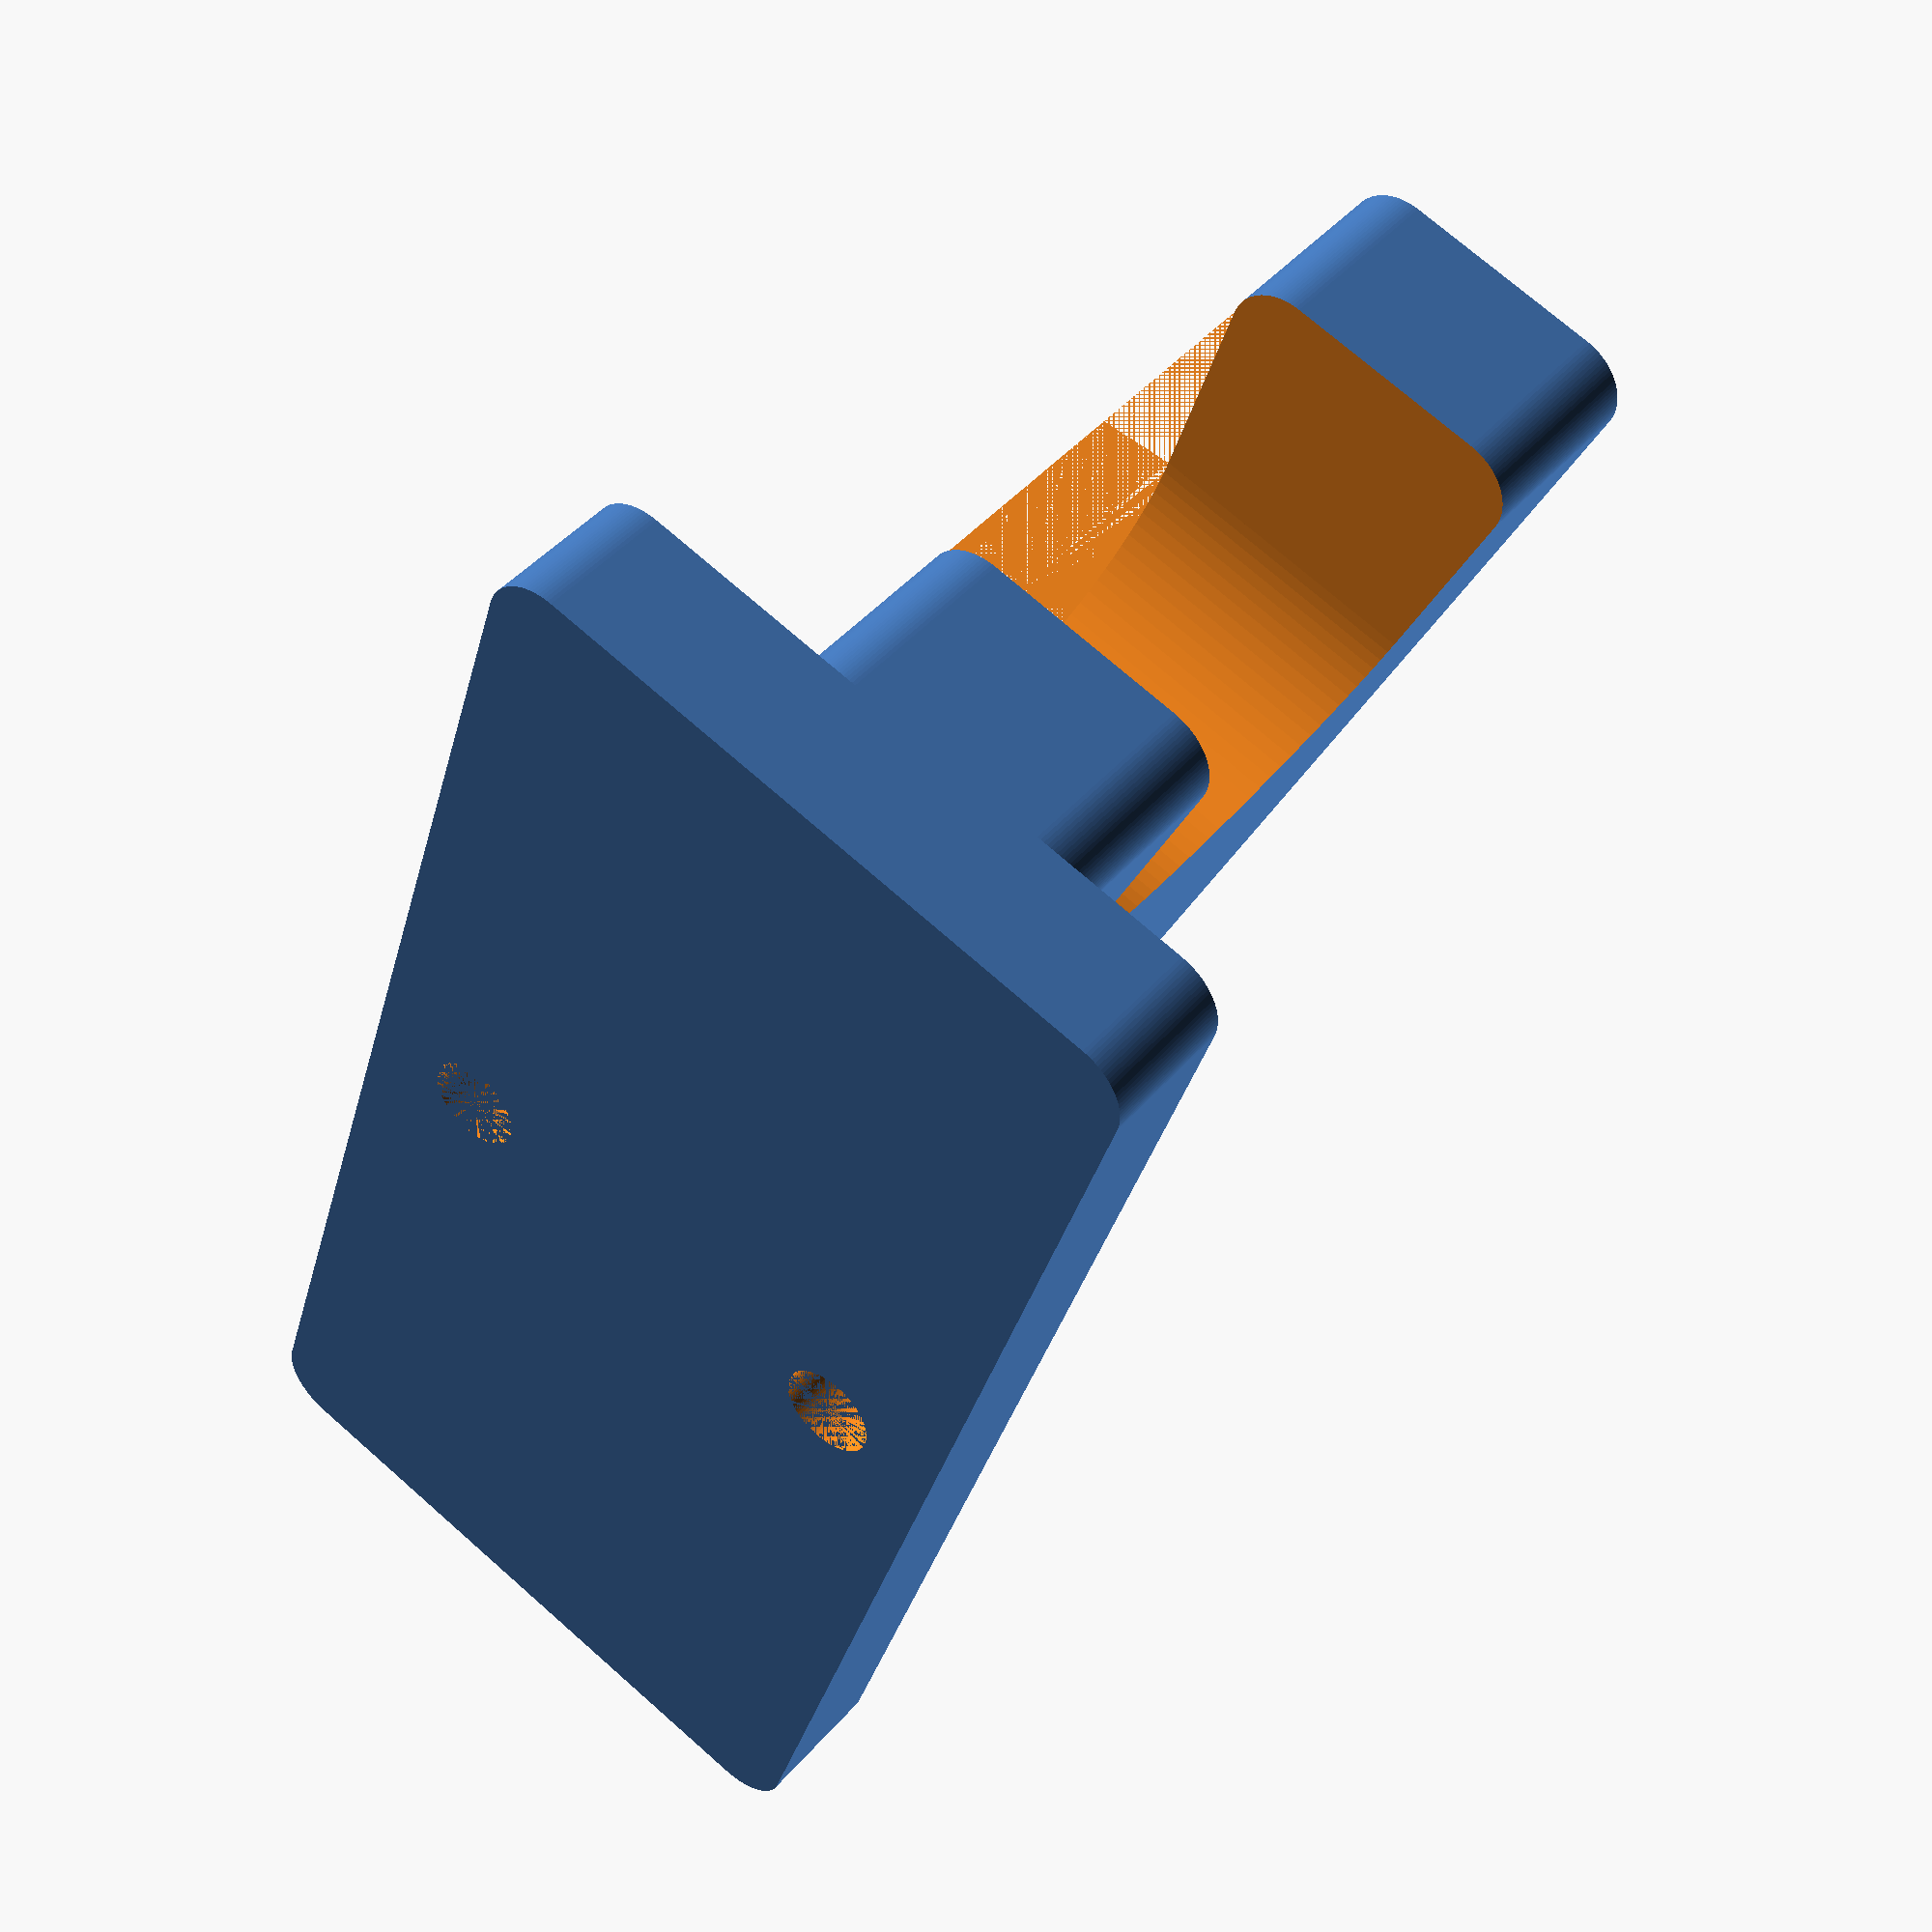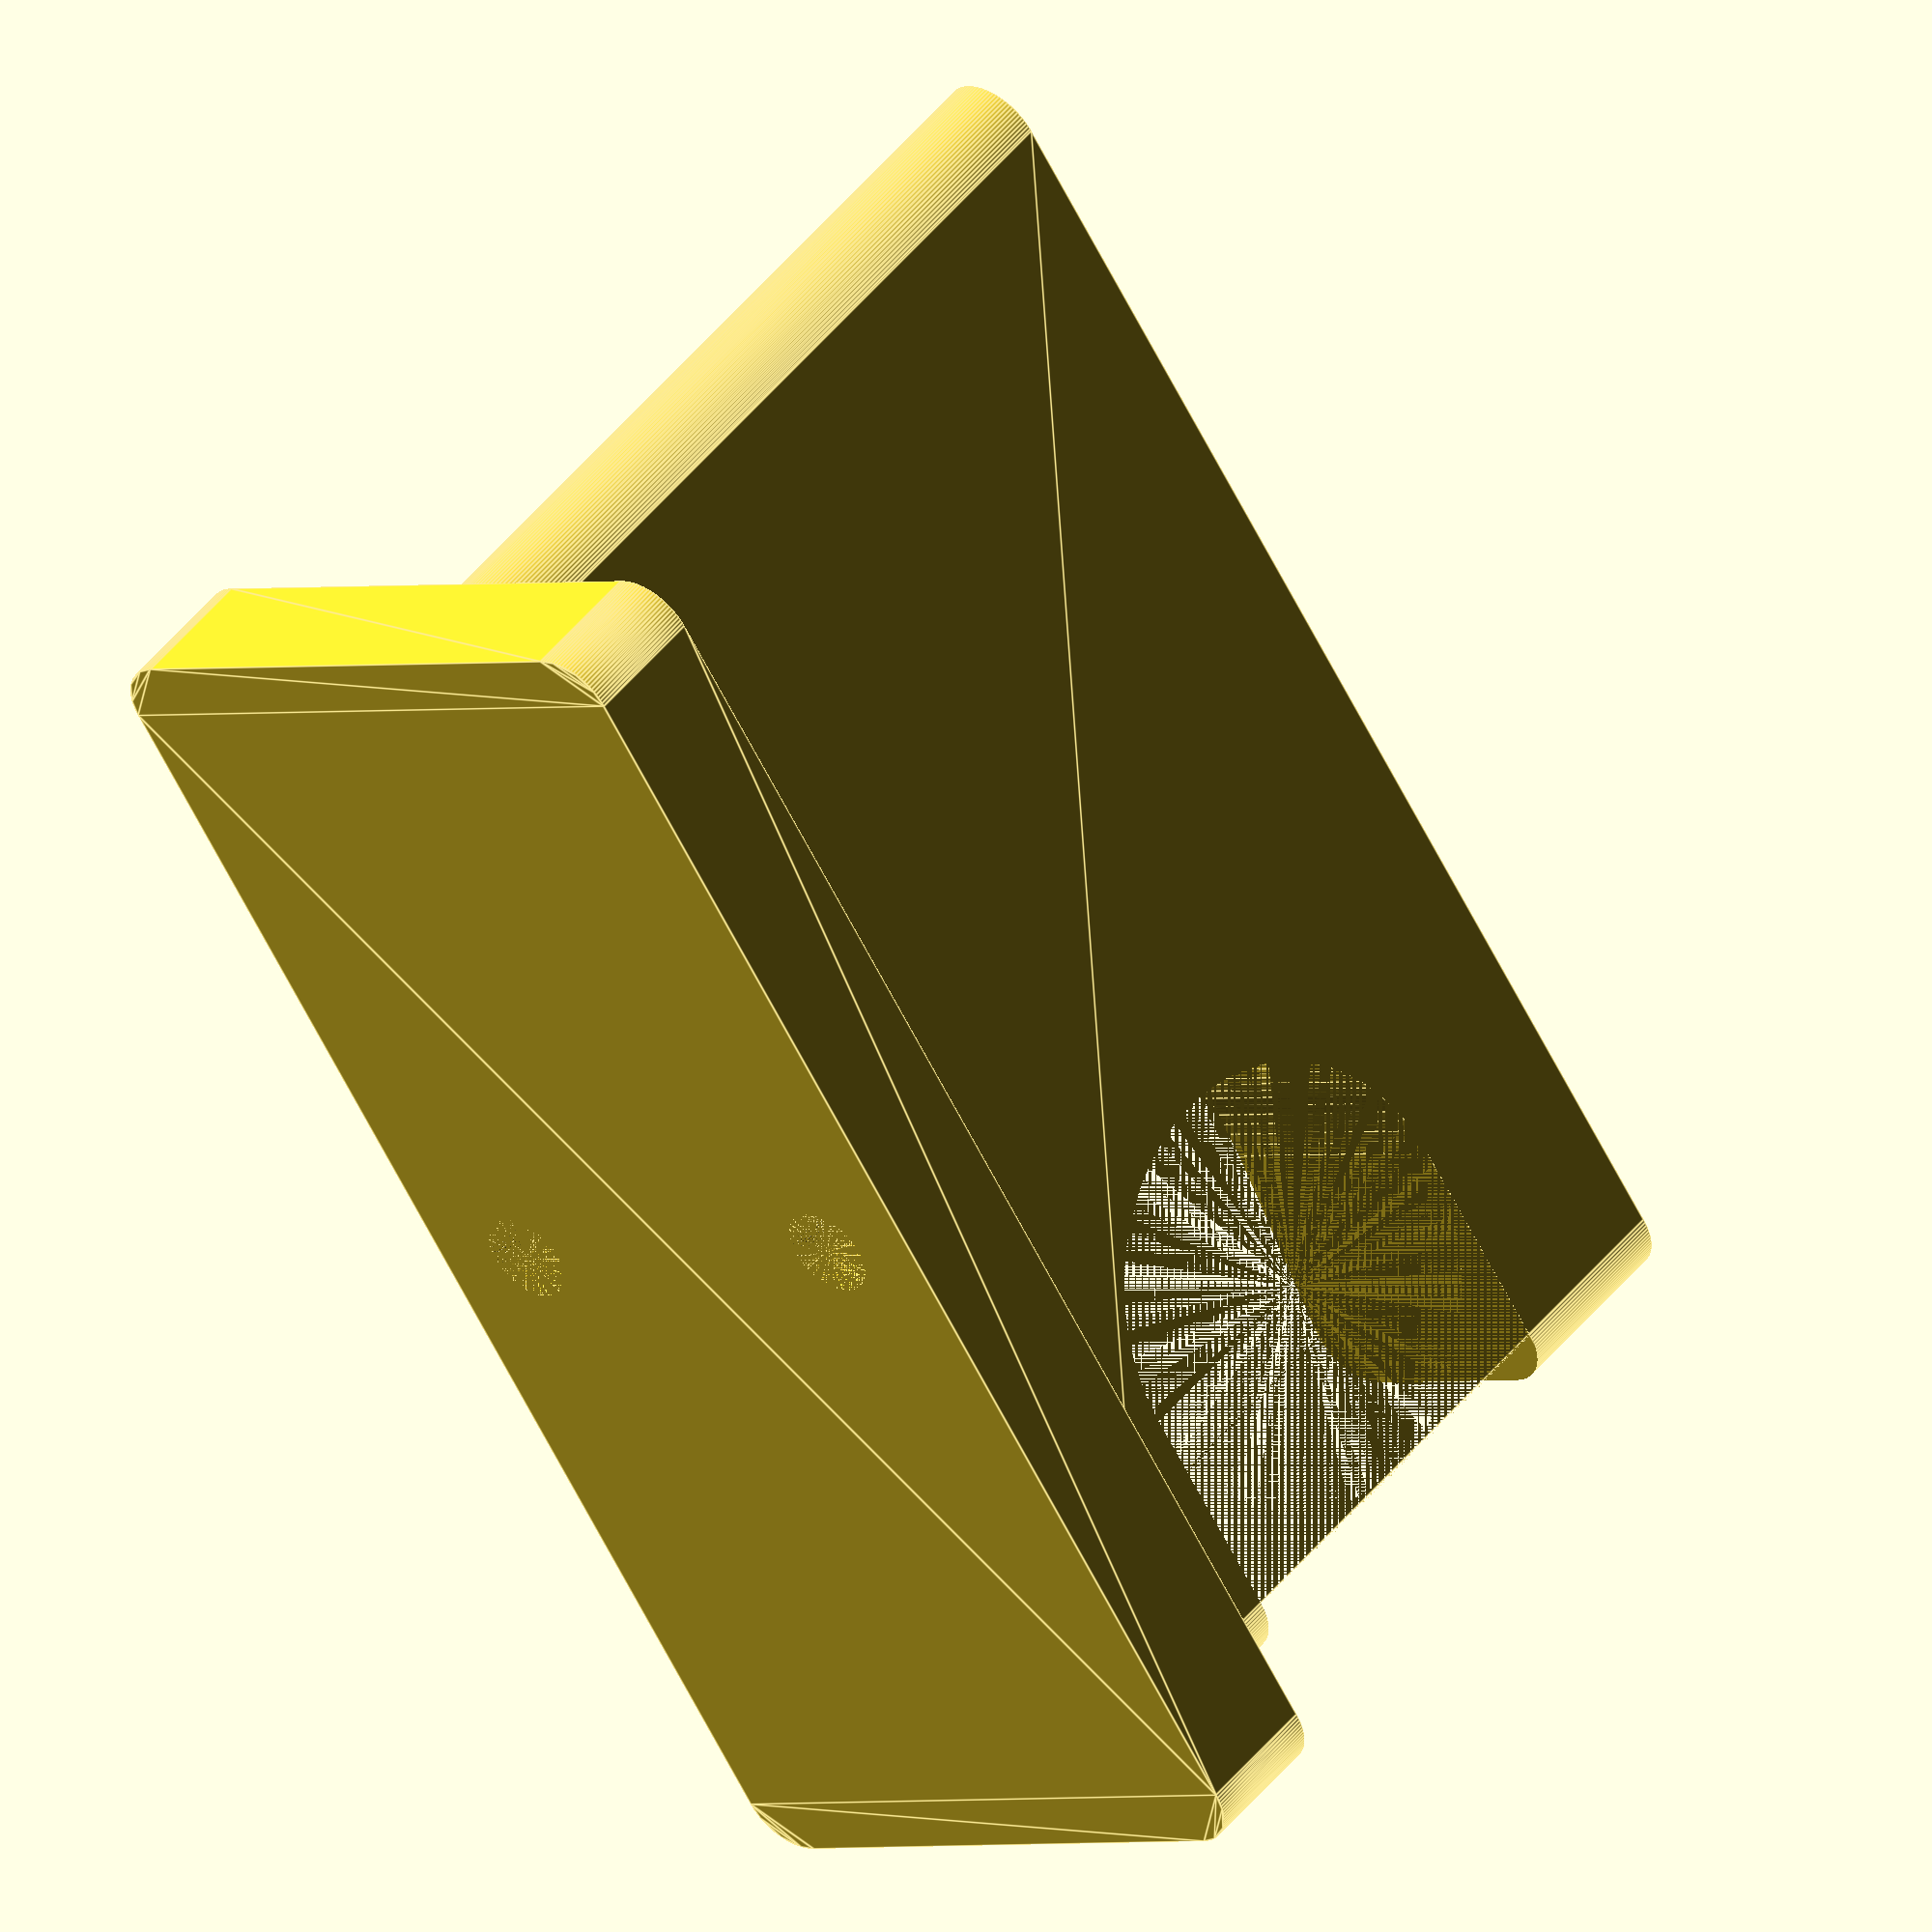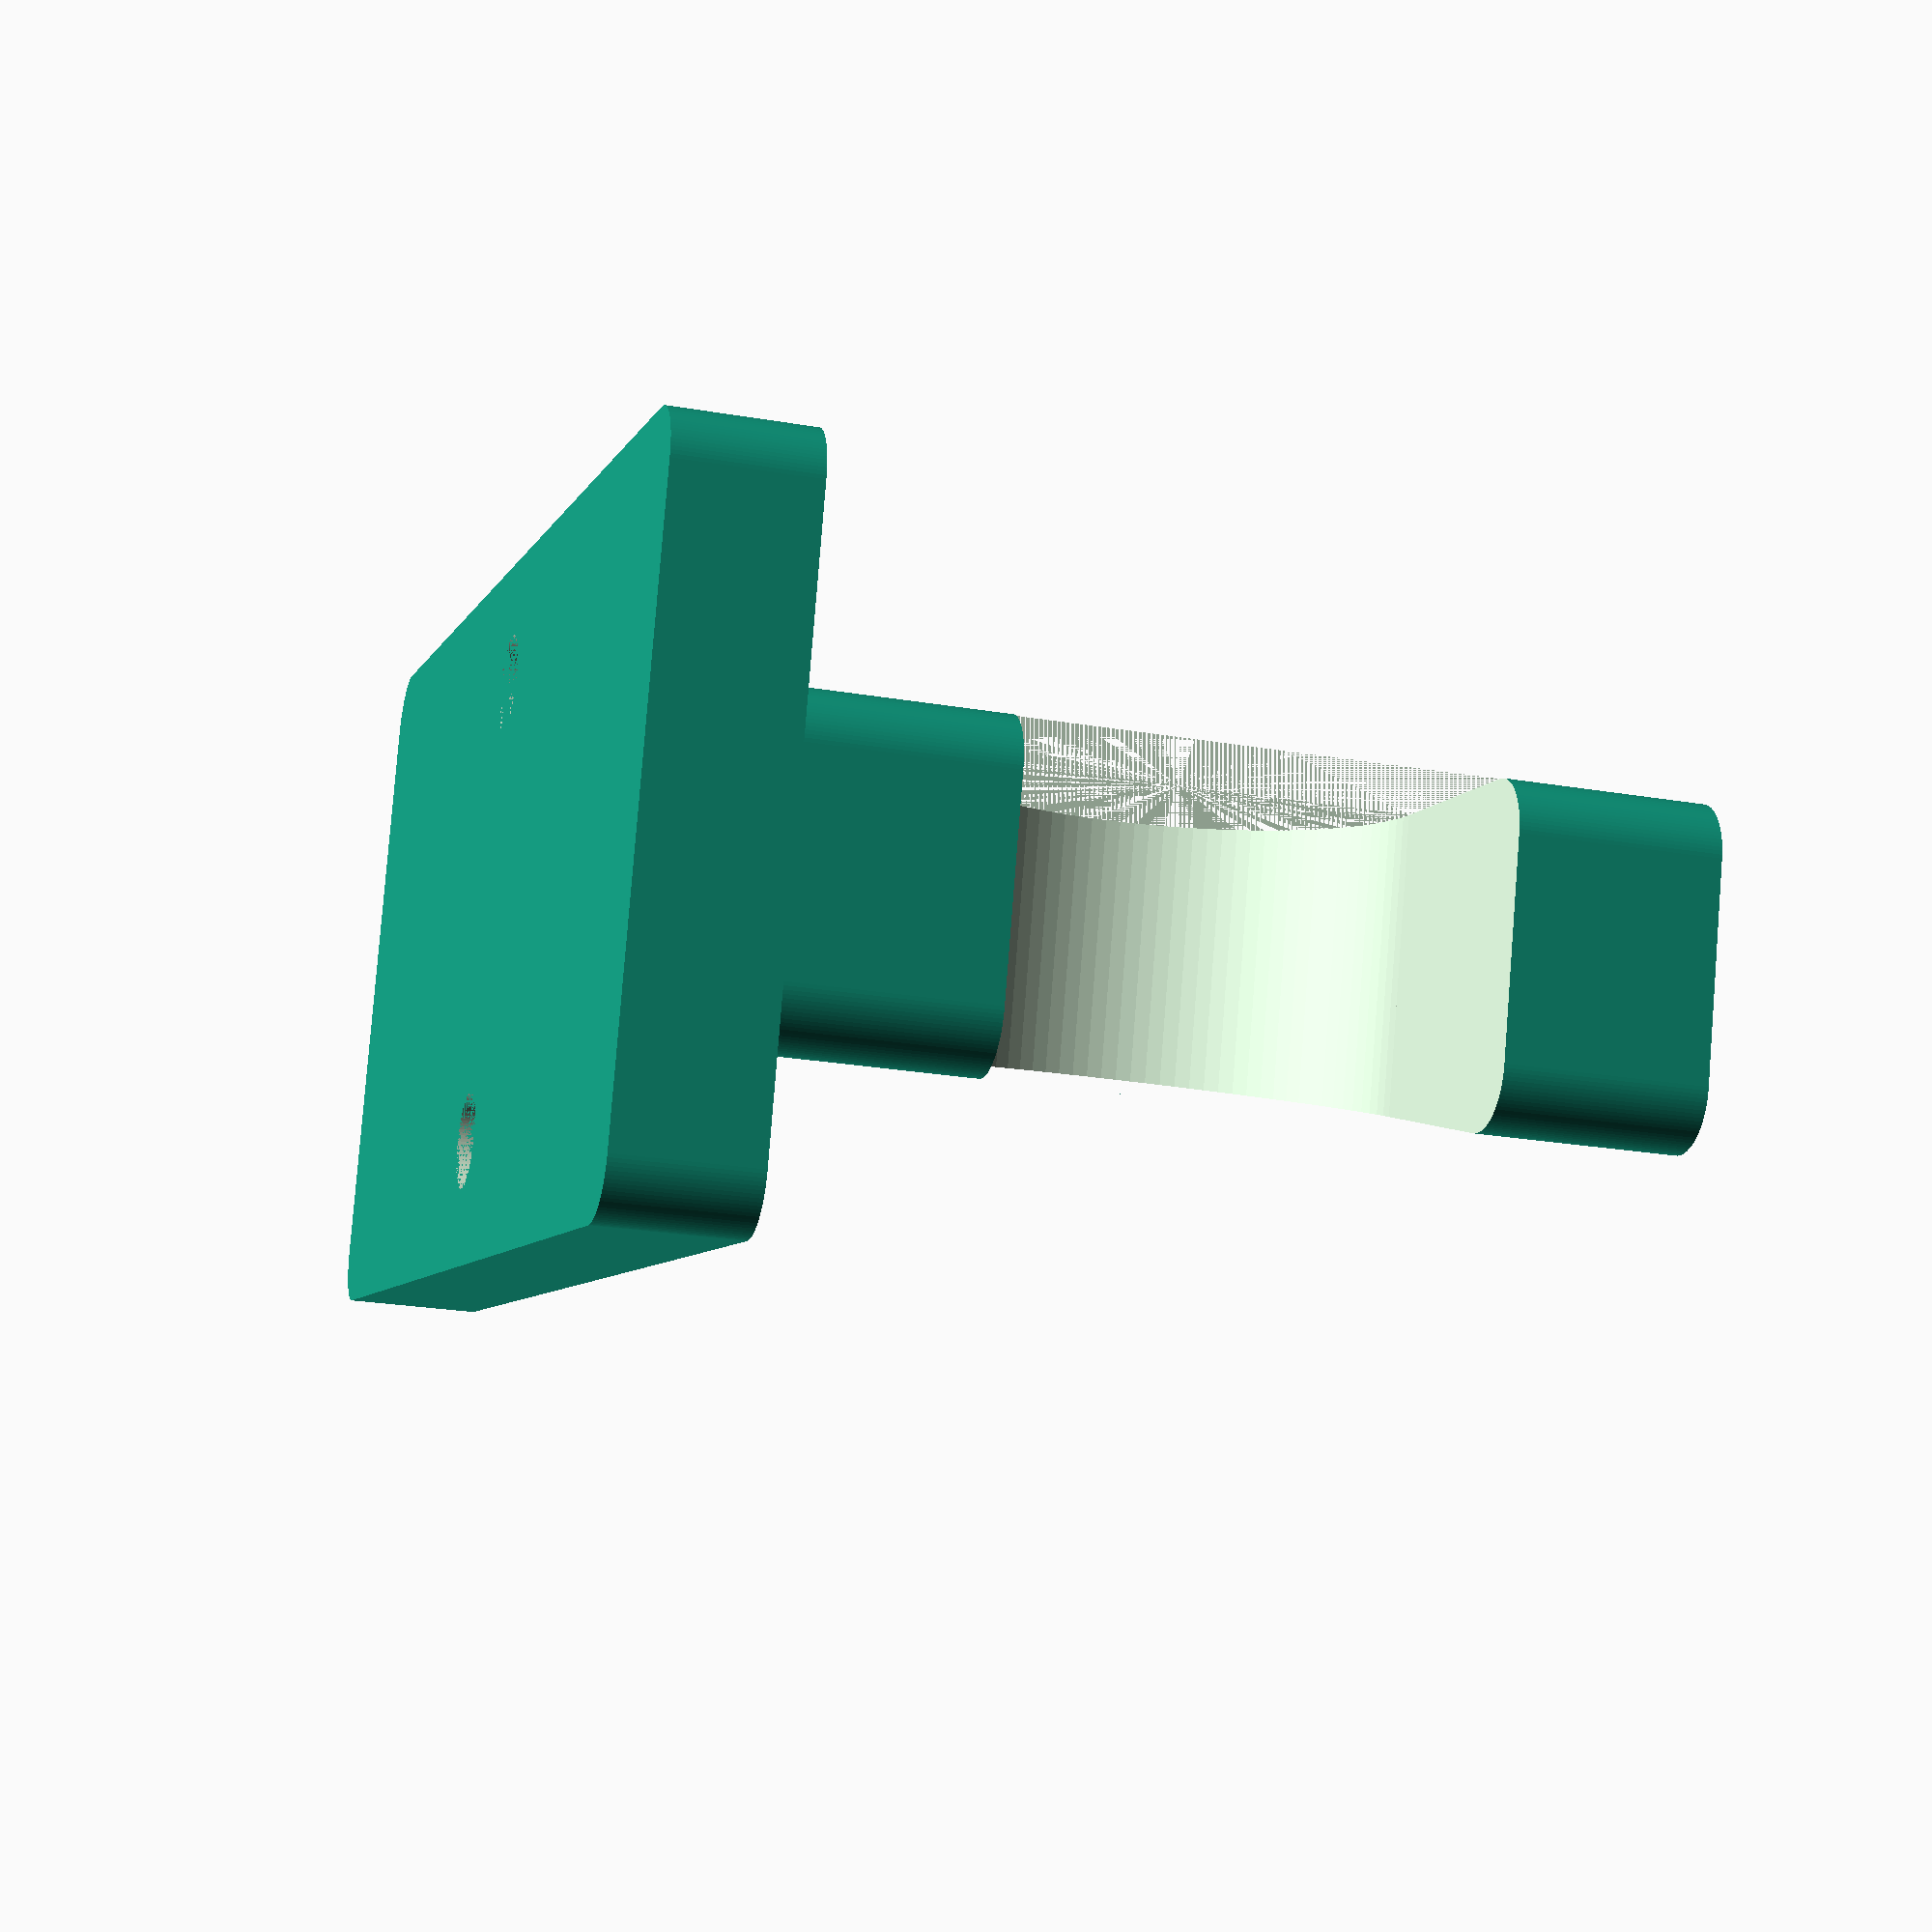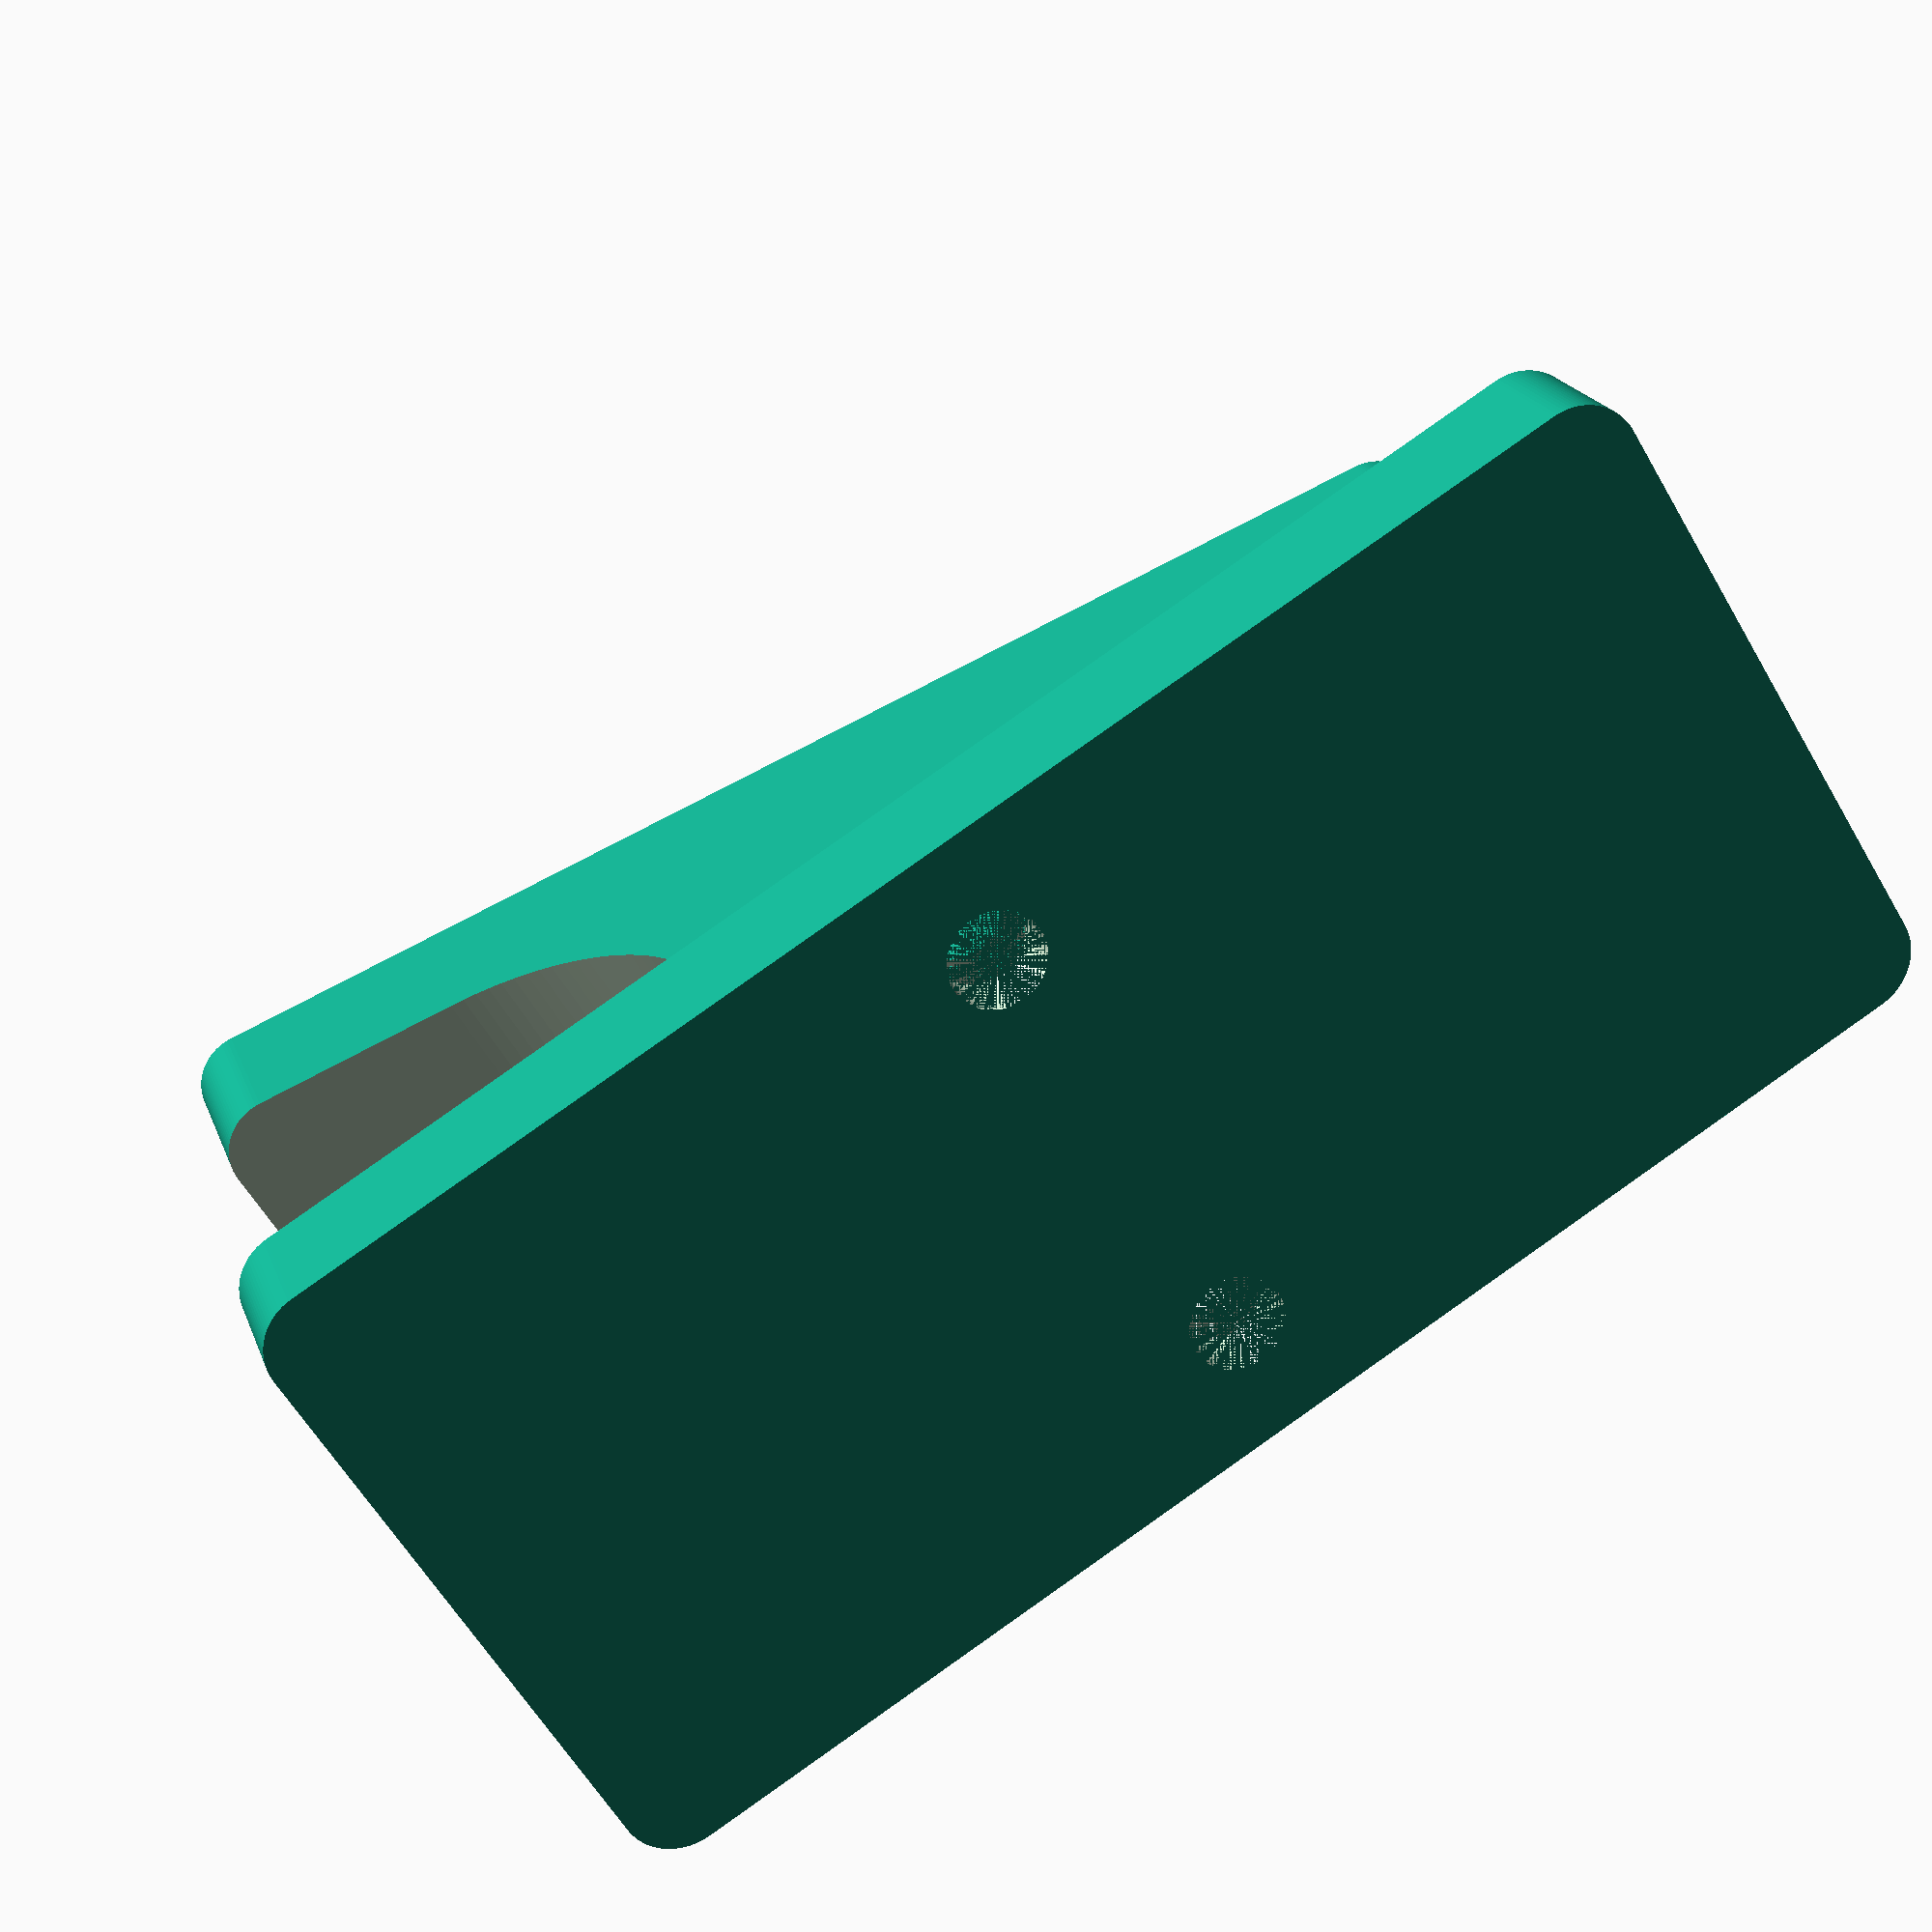
<openscad>
$fn=100;

// Lock wedge holder
module lock_wedge(length, width, height, cutout_width, cutout_length) {
    edge_radius=2.5;
    difference() {
        linear_extrude(width) {
            offset(r=edge_radius) {
                polygon([[0,0], [length,0], [length, height], [0,0]]);
            }
        }
        translate([length-cutout_length+(cutout_width/2), -edge_radius, width/2]) 
            rotate([-90,0,0]) 
            union() {
                cylinder(d=cutout_width,h=height+2*edge_radius);
                translate([0,-(cutout_width/2),0]) 
                    cube([cutout_length+edge_radius, cutout_width, height+(edge_radius*2)]);
            }
    }
}


difference() {
    linear_extrude(6) {
        offset(r=2.5) {
            square([60,26]);
        }
    }
    translate([30, 10+(20/2)+3, 0]) cylinder(d=4.2, h=8);
    translate([30, 10-(20/2)+3, 0]) cylinder(d=4.2, h=8);
    translate([30, 10+(20/2)+3, 3]) cylinder(d=8, h=3);
    translate([30, 10-(20/2)+3, 3]) cylinder(d=8, h=3);
}
translate([0, 10, 6]) lock_wedge(60, 37, 9, 20, 20);

</openscad>
<views>
elev=134.2 azim=72.5 roll=321.9 proj=p view=wireframe
elev=132.2 azim=304.2 roll=323.5 proj=o view=edges
elev=23.8 azim=163.5 roll=253.9 proj=p view=wireframe
elev=159.4 azim=211.3 roll=16.8 proj=p view=wireframe
</views>
